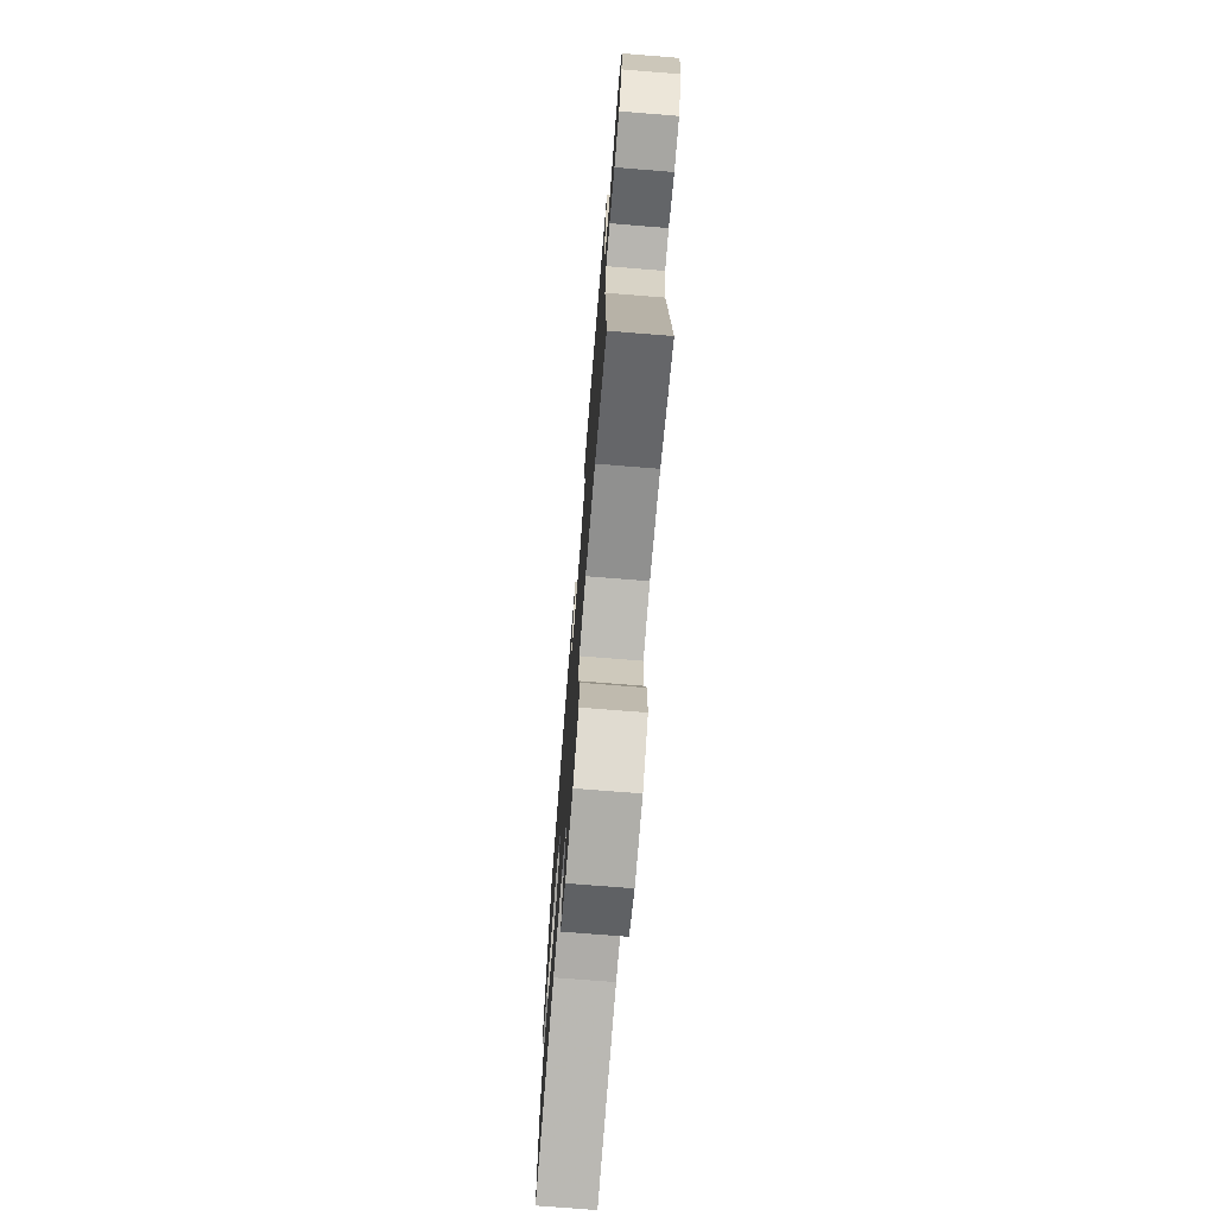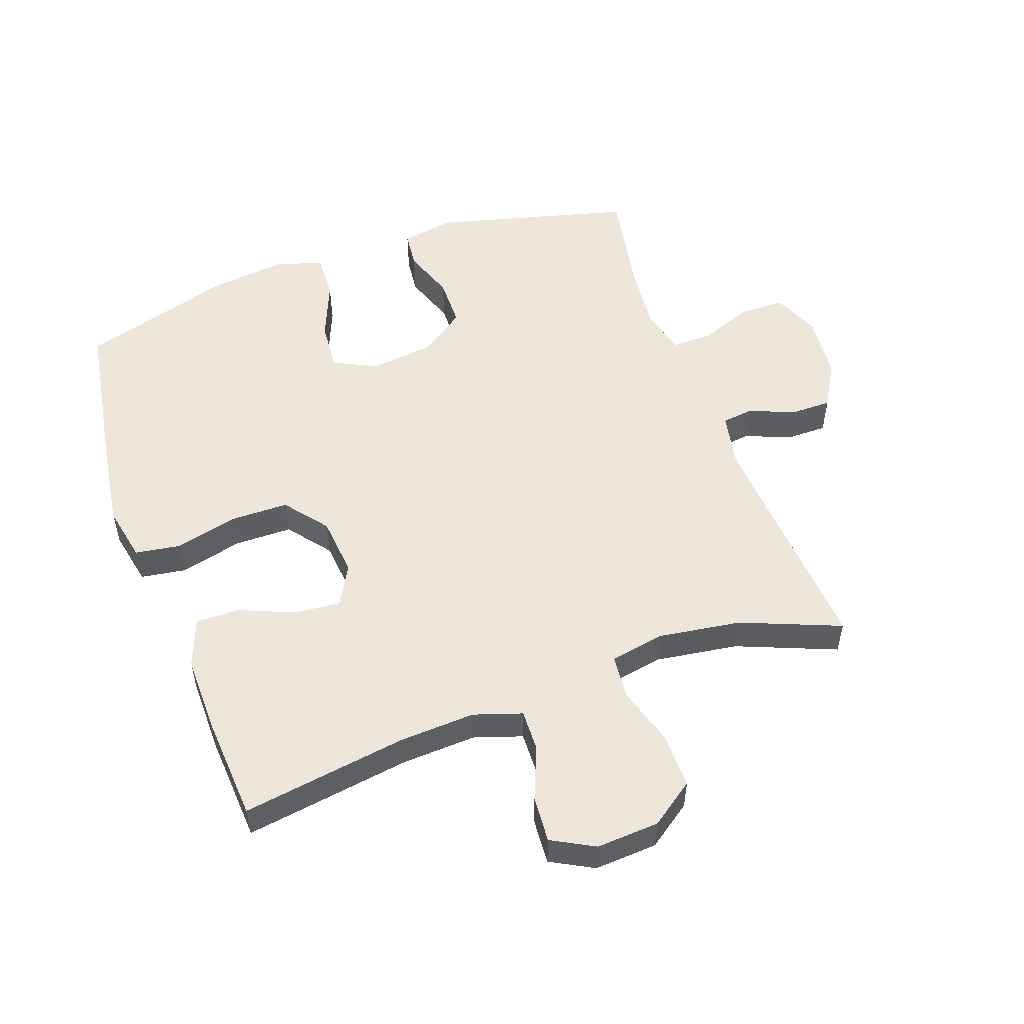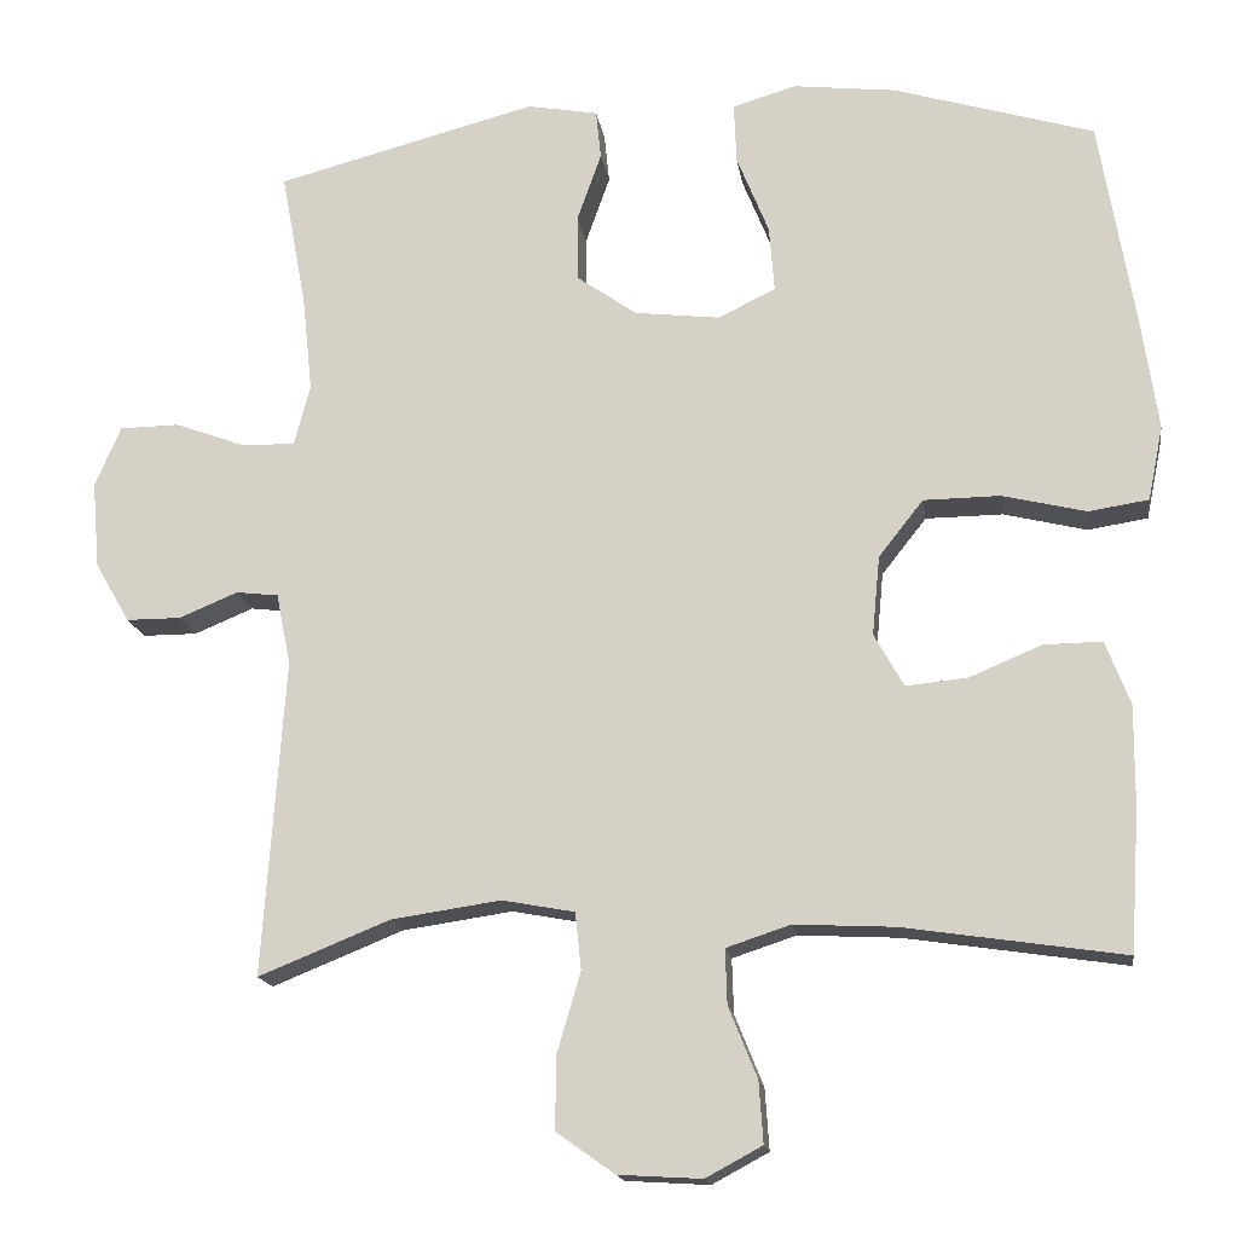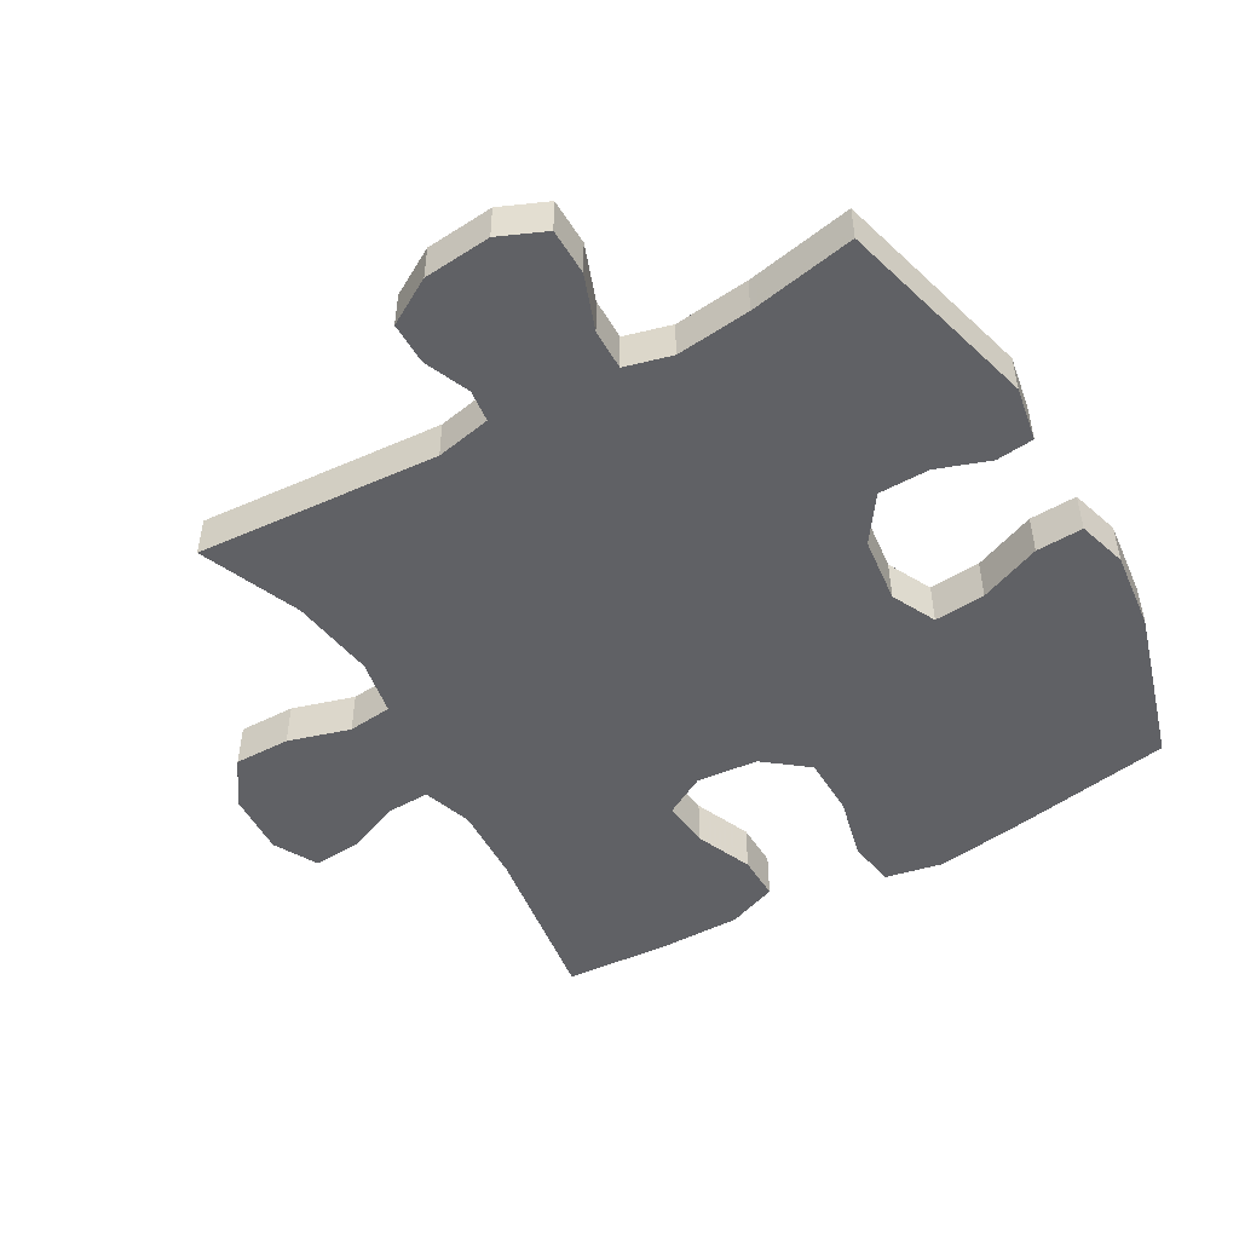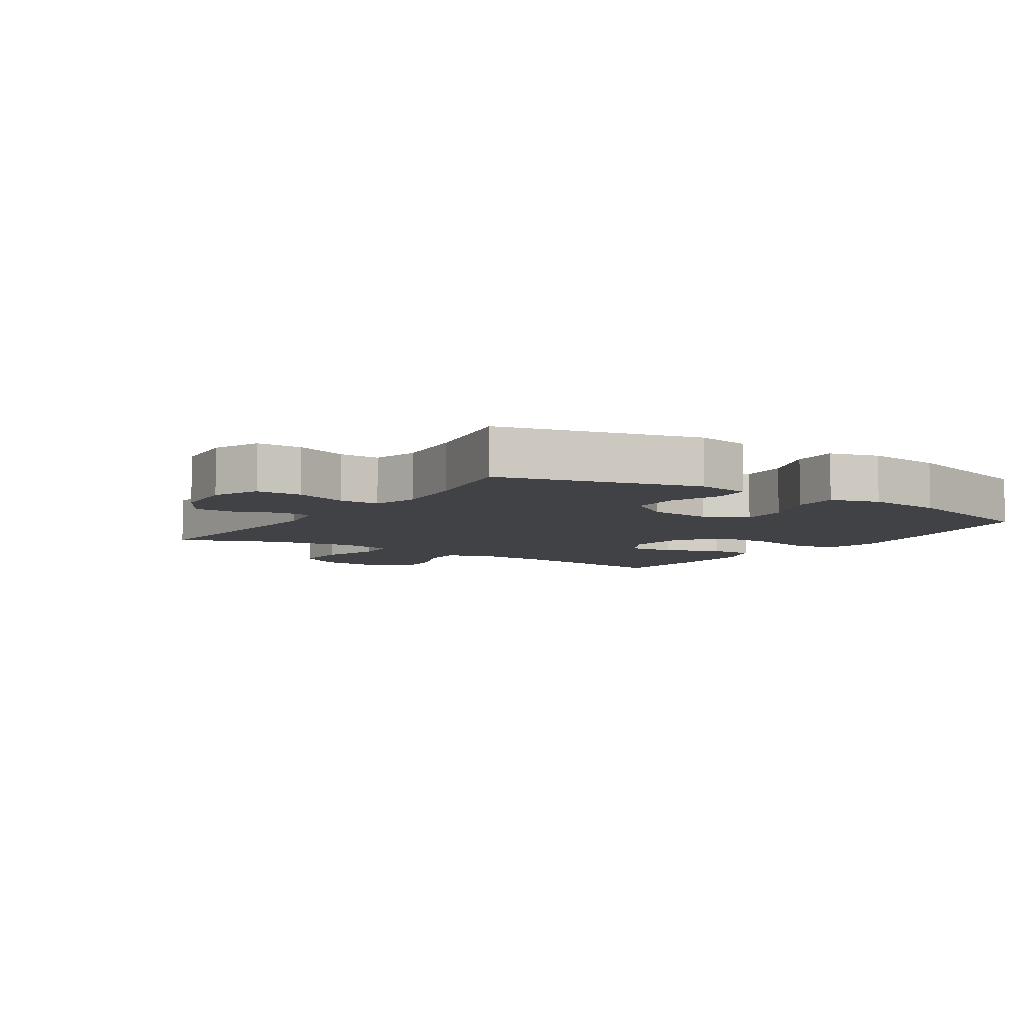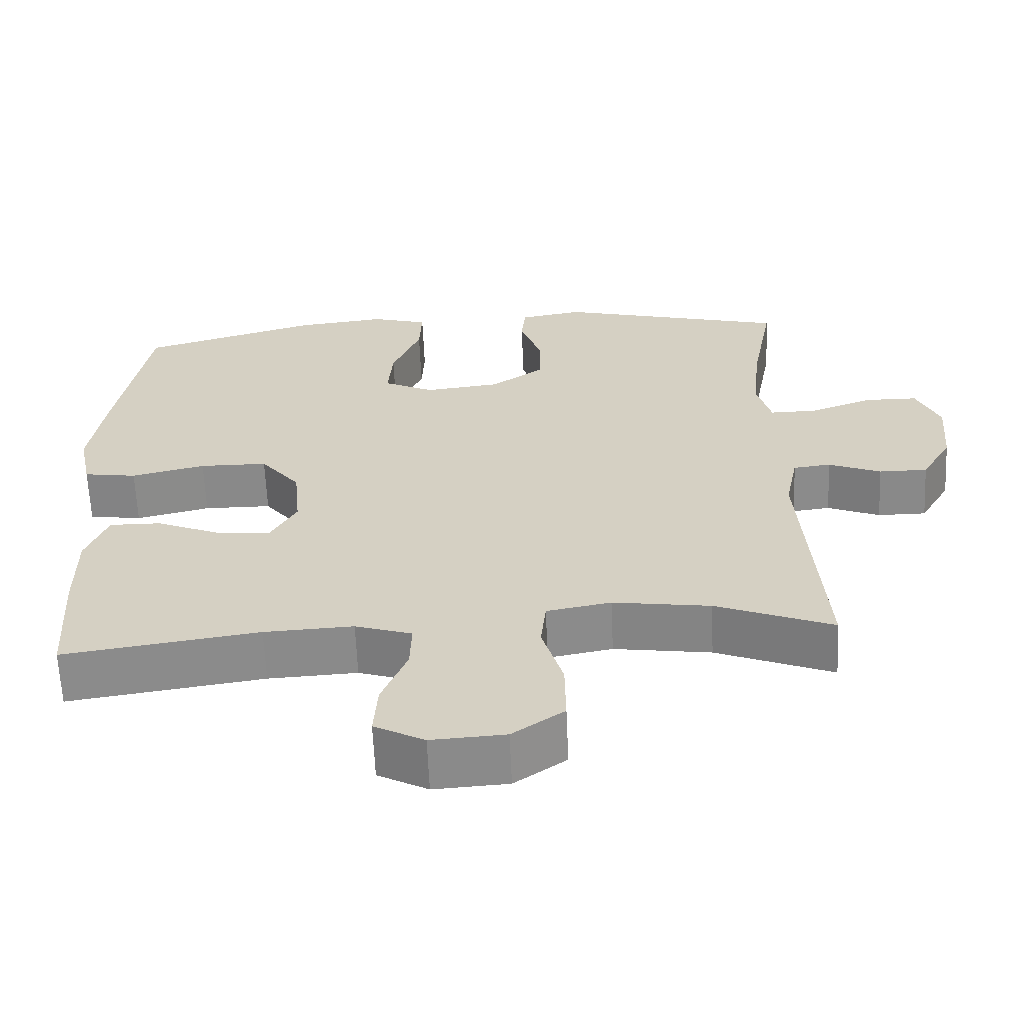
<metadata>
{"format":"obj","ext":"obj","renderer":"f3d","projection":"perspective","resolution":1024,"background":"white","views":[{"elev":-74.0,"azim":-94.6,"up":"+Z"},{"elev":53.1,"azim":160.2,"up":"+Y"},{"elev":-16.2,"azim":8.3,"up":"+Z"},{"elev":-49.4,"azim":-60.0,"up":"+Y"},{"elev":-6.7,"azim":-33.4,"up":"+Y"},{"elev":-63.1,"azim":-177.5,"up":"+Z"}]}
</metadata>
<code>
v 0.5 0.07 0.5
v 0.542 0.07 0.25
v 0.561 0.07 0.119
v 0.543 0.07 0.031
v 0.472 0.07 0.02
v 0.373 0.07 0.044
v 0.282 0.07 0.043
v 0.229 0.07 -0.024
v 0.22 0.07 -0.118
v 0.255 0.07 -0.181
v 0.328 0.07 -0.174
v 0.414 0.07 -0.138
v 0.483 0.07 -0.137
v 0.512 0.07 -0.213
v 0.511 0.07 -0.332
v 0.5 0.07 -0.5
v 0.239 0.07 -0.461
v 0.12 0.07 -0.455
v 0.044 0.07 -0.48
v 0.046 0.07 -0.545
v 0.08 0.07 -0.629
v 0.085 0.07 -0.702
v 0.018 0.07 -0.738
v -0.081 0.07 -0.732
v -0.15 0.07 -0.683
v -0.149 0.07 -0.597
v -0.121 0.07 -0.502
v -0.128 0.07 -0.434
v -0.214 0.07 -0.418
v -0.344 0.07 -0.437
v -0.5 0.07 -0.5
v -0.474 0.07 -0.125
v -0.491 0.07 -0.04
v -0.541 0.07 -0.034
v -0.611 0.07 -0.063
v -0.676 0.07 -0.063
v -0.717 0.07 0.008
v -0.726 0.07 0.111
v -0.695 0.07 0.183
v -0.624 0.07 0.184
v -0.54 0.07 0.153
v -0.477 0.07 0.152
v -0.458 0.07 0.224
v -0.47 0.07 0.338
v -0.5 0.07 0.5
v -0.19 0.07 0.581
v -0.106 0.07 0.566
v -0.1 0.07 0.508
v -0.129 0.07 0.426
v -0.128 0.07 0.348
v -0.057 0.07 0.298
v 0.044 0.07 0.286
v 0.112 0.07 0.319
v 0.106 0.07 0.397
v 0.068 0.07 0.491
v 0.065 0.07 0.563
v 0.141 0.07 0.585
v 0.262 0.07 0.571
v 0.5 0 0.5
v 0.542 0 0.25
v 0.561 0 0.119
v 0.543 0 0.031
v 0.472 0 0.02
v 0.373 0 0.044
v 0.282 0 0.043
v 0.229 0 -0.024
v 0.22 0 -0.118
v 0.255 0 -0.181
v 0.328 0 -0.174
v 0.414 0 -0.138
v 0.483 0 -0.137
v 0.512 0 -0.213
v 0.511 0 -0.332
v 0.5 0 -0.5
v 0.239 0 -0.461
v 0.12 0 -0.455
v 0.044 0 -0.48
v 0.046 0 -0.545
v 0.08 0 -0.629
v 0.085 0 -0.702
v 0.018 0 -0.738
v -0.081 0 -0.732
v -0.15 0 -0.683
v -0.149 0 -0.597
v -0.121 0 -0.502
v -0.128 0 -0.434
v -0.214 0 -0.418
v -0.344 0 -0.437
v -0.5 0 -0.5
v -0.474 0 -0.125
v -0.491 0 -0.04
v -0.541 0 -0.034
v -0.611 0 -0.063
v -0.676 0 -0.063
v -0.717 0 0.008
v -0.726 0 0.111
v -0.695 0 0.183
v -0.624 0 0.184
v -0.54 0 0.153
v -0.477 0 0.152
v -0.458 0 0.224
v -0.47 0 0.338
v -0.5 0 0.5
v -0.19 0 0.581
v -0.106 0 0.566
v -0.1 0 0.508
v -0.129 0 0.426
v -0.128 0 0.348
v -0.057 0 0.298
v 0.044 0 0.286
v 0.112 0 0.319
v 0.106 0 0.397
v 0.068 0 0.491
v 0.065 0 0.563
v 0.141 0 0.585
v 0.262 0 0.571
f 4 5 6
f 3 4 6
f 2 3 6
f 1 2 6
f 58 1 6
f 57 58 6
f 56 57 6
f 55 56 6
f 54 55 6
f 53 54 6 7
f 52 53 7 8
f 51 52 8 9
f 50 51 9 10
f 47 48 49
f 46 47 49
f 45 46 49
f 44 45 49
f 43 44 49 50
f 42 43 50 10
f 39 40 41
f 38 39 41
f 37 38 41
f 36 37 41
f 35 36 41
f 34 35 41
f 33 34 41 42
f 32 33 42 10
f 30 31 32 10
f 25 26 27
f 24 25 27
f 23 24 27
f 22 23 27
f 21 22 27
f 20 21 27
f 19 20 27 28
f 18 19 28
f 17 18 28 29
f 15 16 17
f 14 15 17
f 13 14 17
f 12 13 17
f 11 12 17
f 29 30 10 11
f 11 17 29
f 64 63 62
f 64 62 61
f 64 61 60
f 64 60 59
f 64 59 116
f 64 116 115
f 64 115 114
f 64 114 113
f 64 113 112
f 65 64 112 111
f 66 65 111 110
f 67 66 110 109
f 68 67 109 108
f 107 106 105
f 107 105 104
f 107 104 103
f 107 103 102
f 108 107 102 101
f 68 108 101 100
f 99 98 97
f 99 97 96
f 99 96 95
f 99 95 94
f 99 94 93
f 99 93 92
f 100 99 92 91
f 68 100 91 90
f 68 90 89 88
f 85 84 83
f 85 83 82
f 85 82 81
f 85 81 80
f 85 80 79
f 85 79 78
f 86 85 78 77
f 86 77 76
f 87 86 76 75
f 75 74 73
f 75 73 72
f 75 72 71
f 75 71 70
f 75 70 69
f 69 68 88 87
f 87 75 69
f 1 59 60 2
f 2 60 61 3
f 3 61 62 4
f 4 62 63 5
f 5 63 64 6
f 6 64 65 7
f 7 65 66 8
f 8 66 67 9
f 9 67 68 10
f 10 68 69 11
f 11 69 70 12
f 12 70 71 13
f 13 71 72 14
f 14 72 73 15
f 15 73 74 16
f 16 74 75 17
f 17 75 76 18
f 18 76 77 19
f 19 77 78 20
f 20 78 79 21
f 21 79 80 22
f 22 80 81 23
f 23 81 82 24
f 24 82 83 25
f 25 83 84 26
f 26 84 85 27
f 27 85 86 28
f 28 86 87 29
f 29 87 88 30
f 30 88 89 31
f 31 89 90 32
f 32 90 91 33
f 33 91 92 34
f 34 92 93 35
f 35 93 94 36
f 36 94 95 37
f 37 95 96 38
f 38 96 97 39
f 39 97 98 40
f 40 98 99 41
f 41 99 100 42
f 42 100 101 43
f 43 101 102 44
f 44 102 103 45
f 45 103 104 46
f 46 104 105 47
f 47 105 106 48
f 48 106 107 49
f 49 107 108 50
f 50 108 109 51
f 51 109 110 52
f 52 110 111 53
f 53 111 112 54
f 54 112 113 55
f 55 113 114 56
f 56 114 115 57
f 57 115 116 58
f 58 116 59 1

</code>
